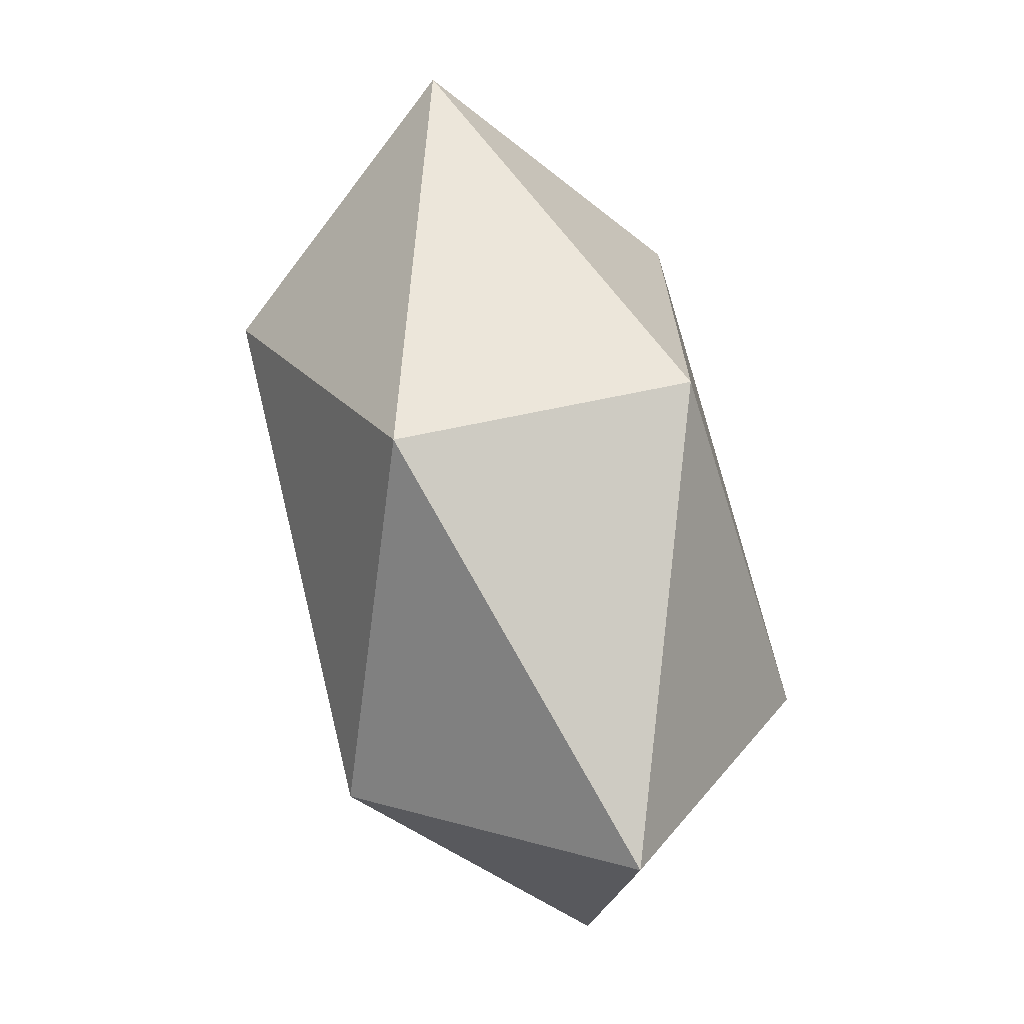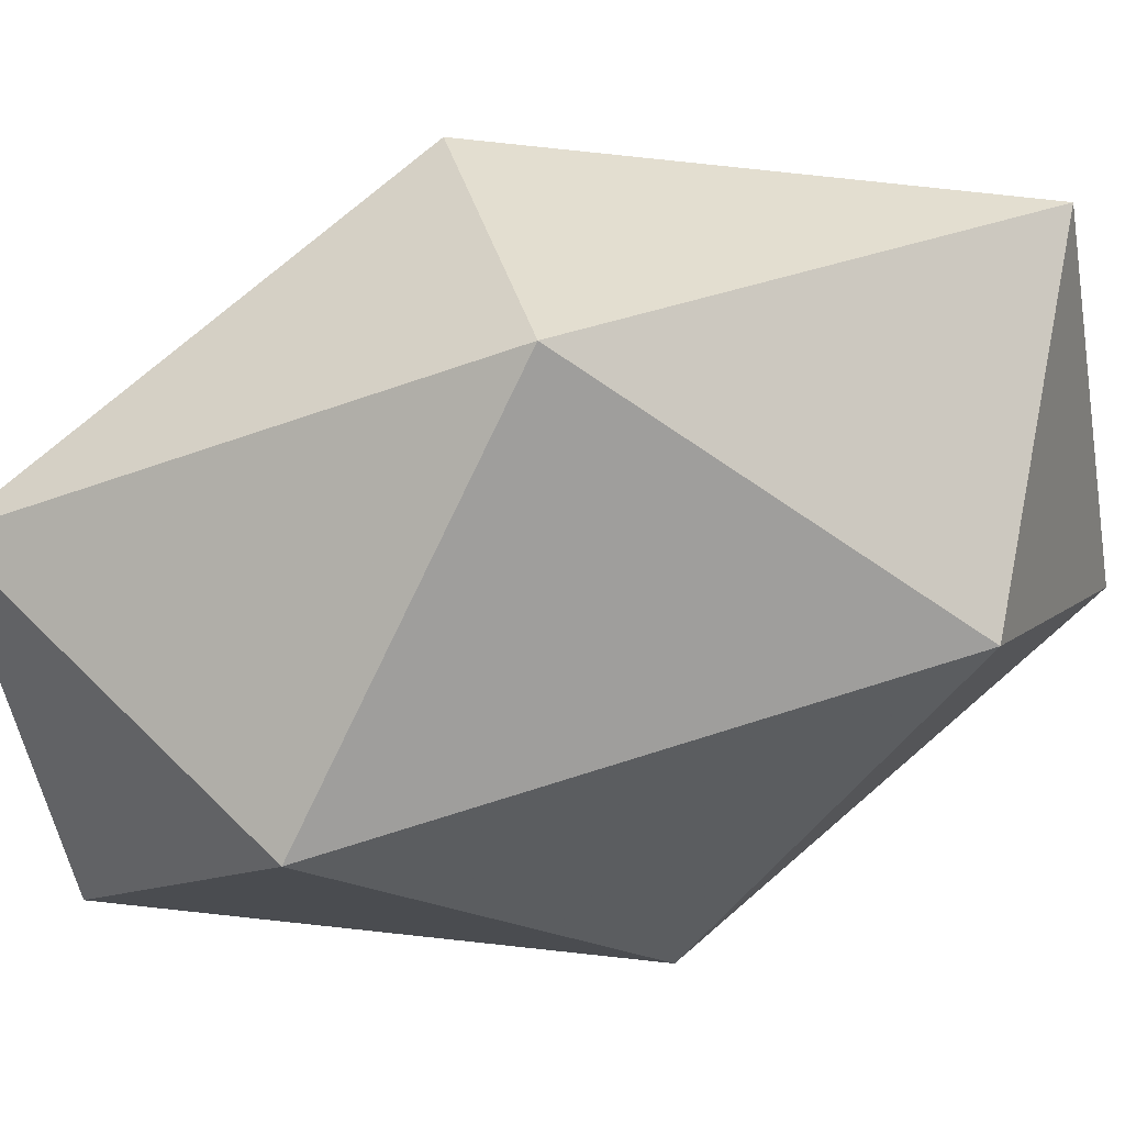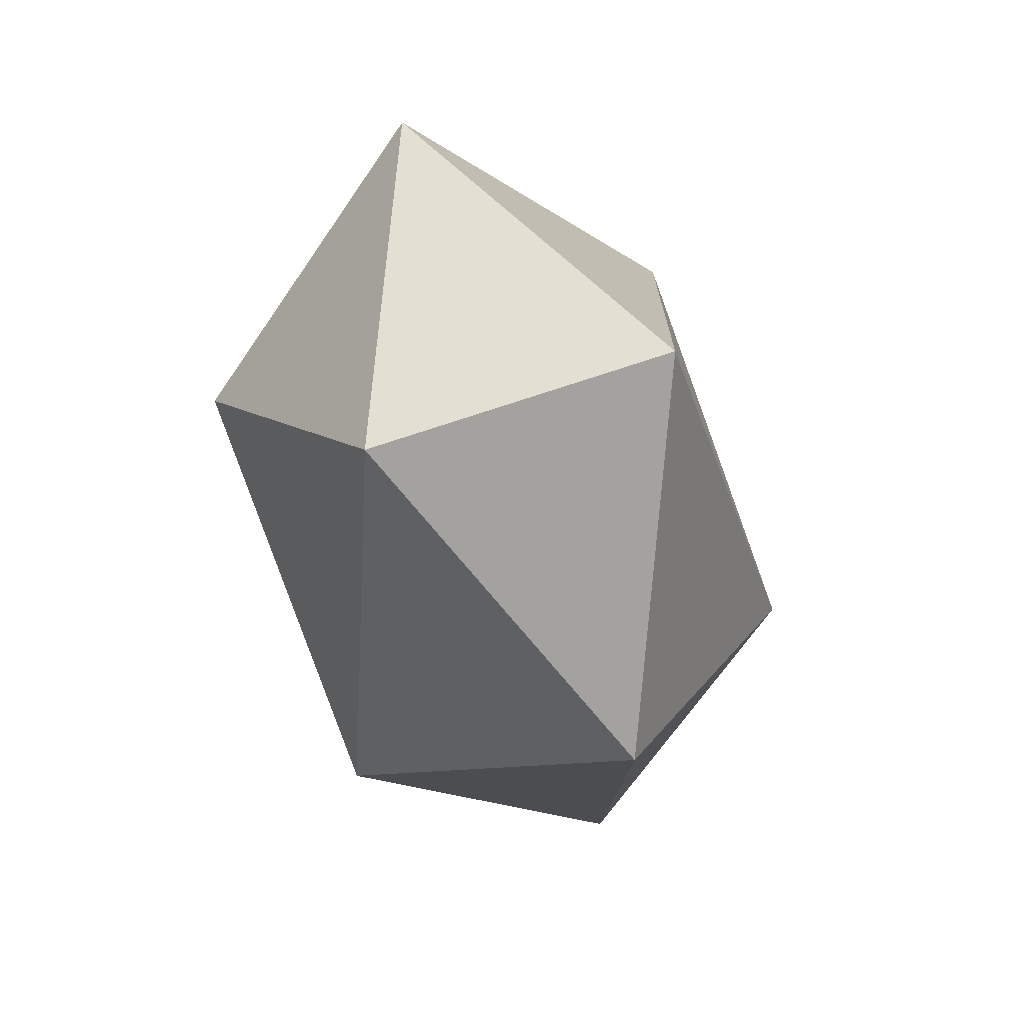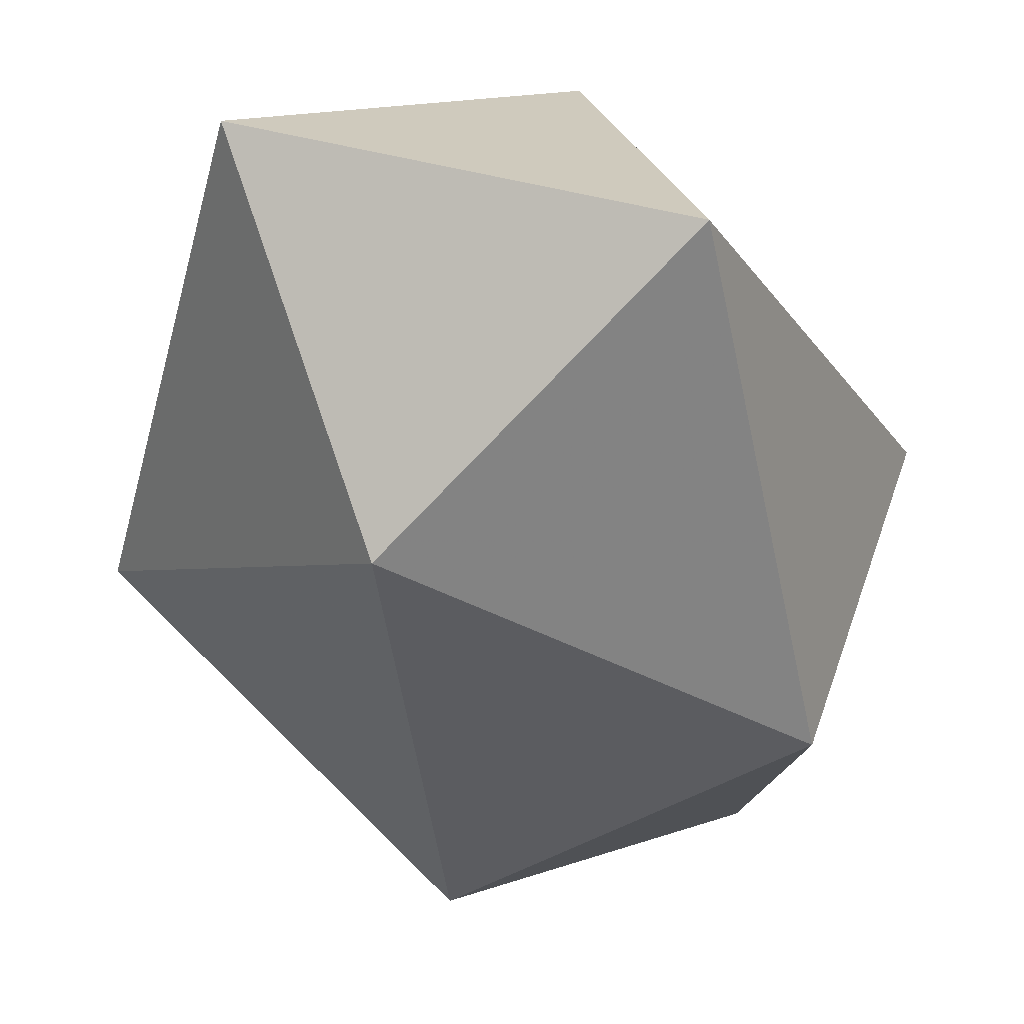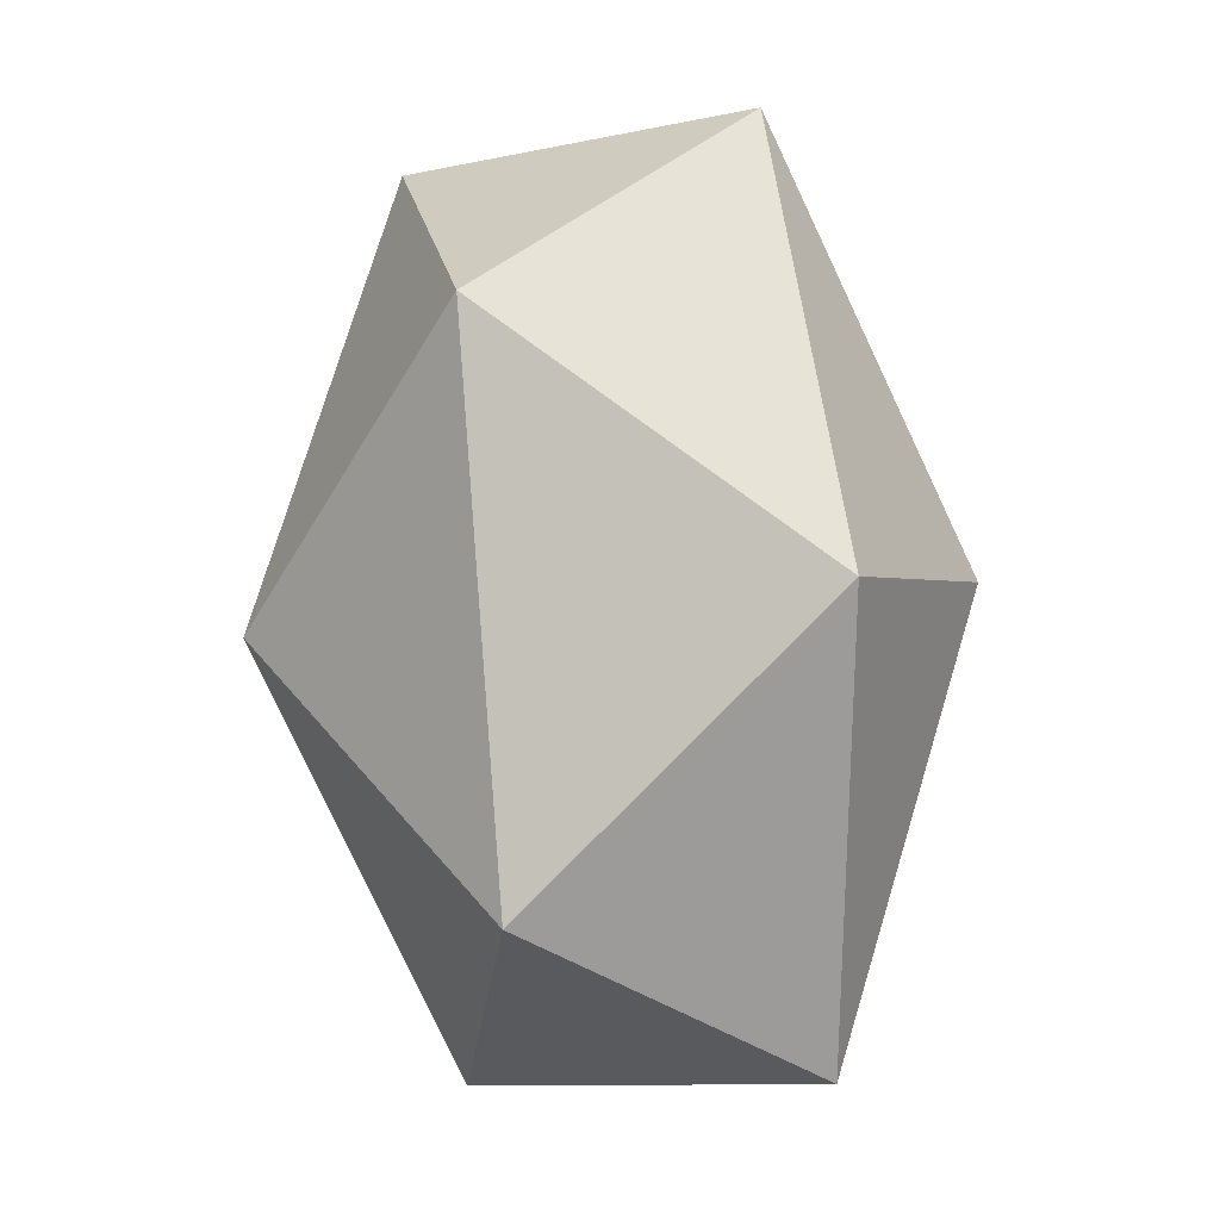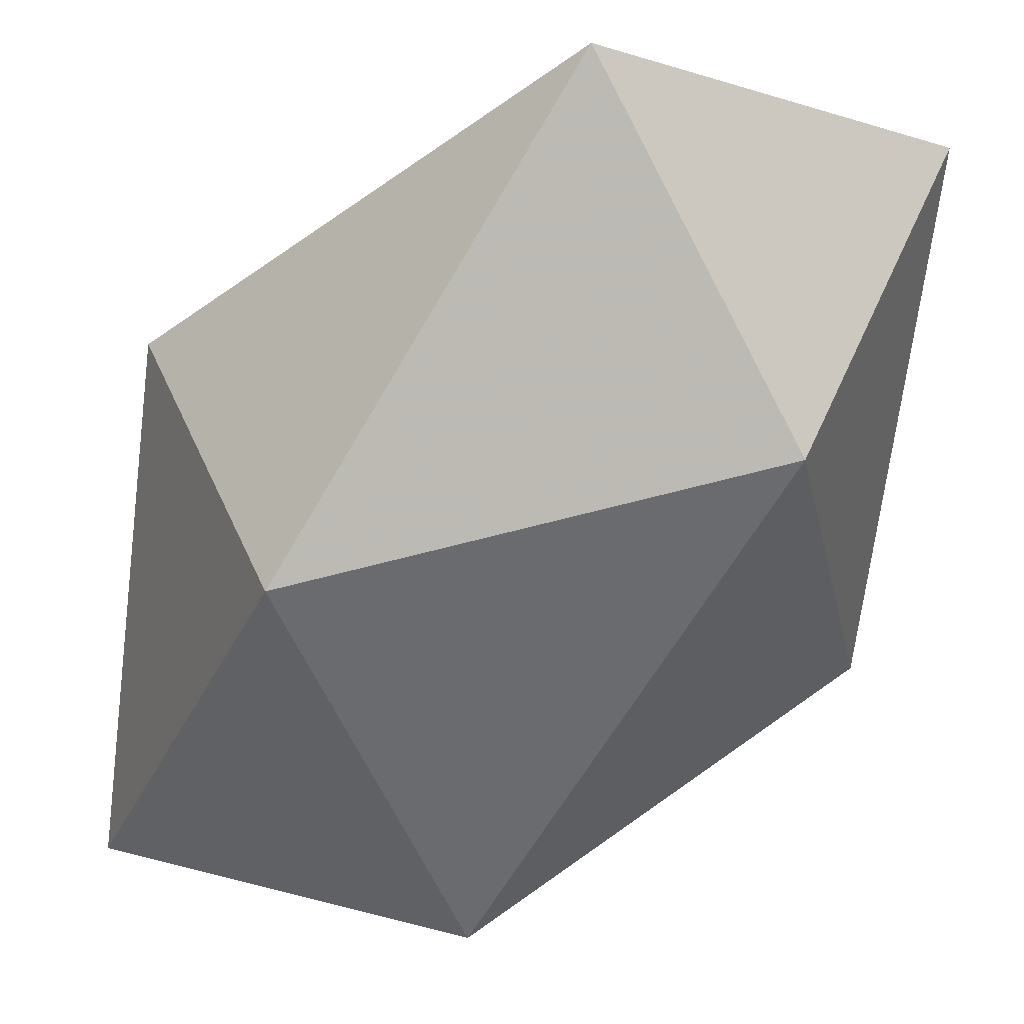
<metadata>
{"format":"obj","ext":"obj","renderer":"f3d","projection":"perspective","resolution":1024,"background":"white","views":[{"elev":-31.0,"azim":-75.8,"up":"+Z"},{"elev":-71.4,"azim":-92.2,"up":"+Y"},{"elev":47.6,"azim":-66.2,"up":"+Z"},{"elev":-45.0,"azim":168.6,"up":"+Y"},{"elev":16.2,"azim":44.9,"up":"+Z"},{"elev":-45.6,"azim":-45.5,"up":"+Y"}]}
</metadata>
<code>
o Object.1
v -303.4 1034 1.443
v -312 1040 12.49
v -301.6 1044 5.723
v -297.3 1030 9.616
v -309.4 1031 14.9
v -292.5 1039 3.945
v -294.3 1047 16.54
v -291.6 1038 18.95
v -311.2 1039 27.5
v -306.3 1047 21.82
v -302.1 1033 25.72
v -300.2 1043 30
f 1 2 3
f 3 6 1
f 4 1 6
f 6 8 4
f 8 11 4
f 5 4 11
f 9 5 11
f 11 12 9
f 10 9 12
f 12 7 10
f 7 3 10
f 12 8 7
f 9 10 2
f 9 2 5
f 12 11 8
f 6 7 8
f 1 4 5
f 6 3 7
f 2 10 3
f 1 5 2

</code>
